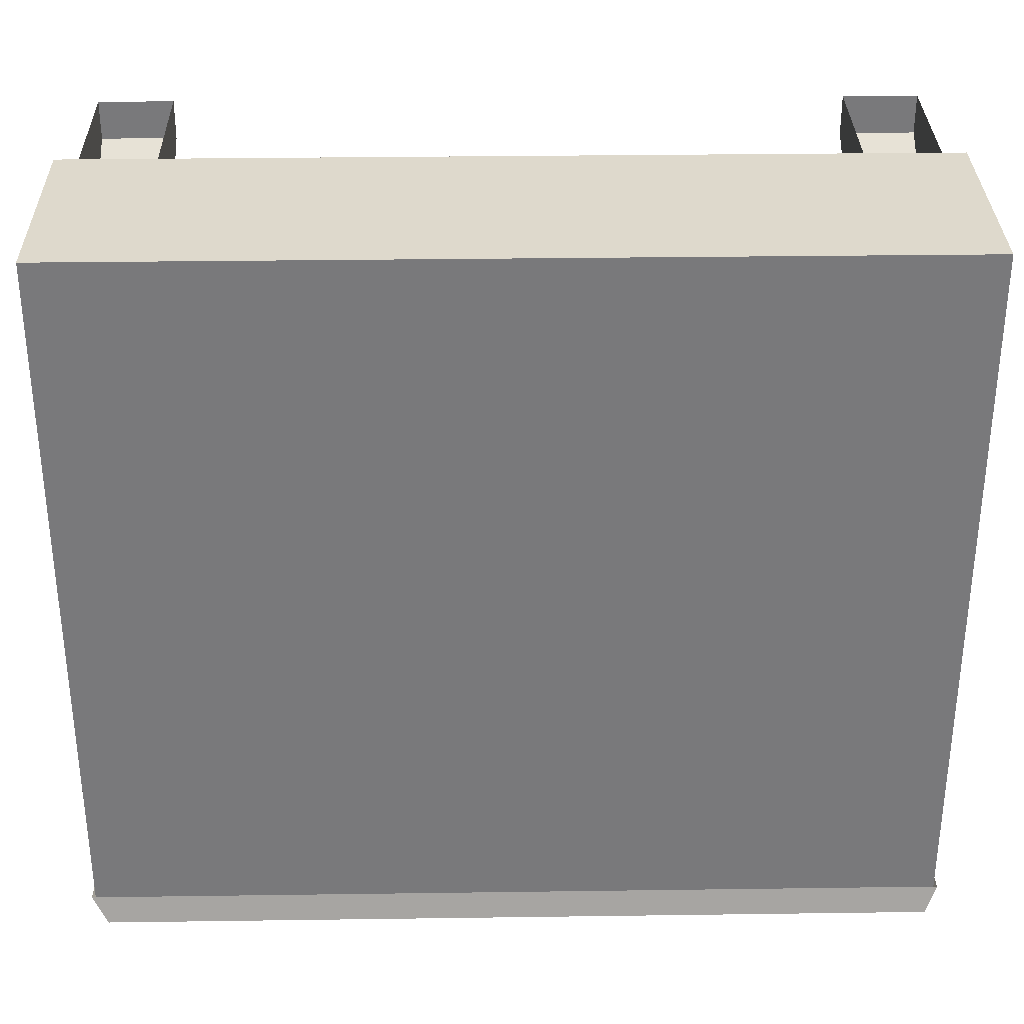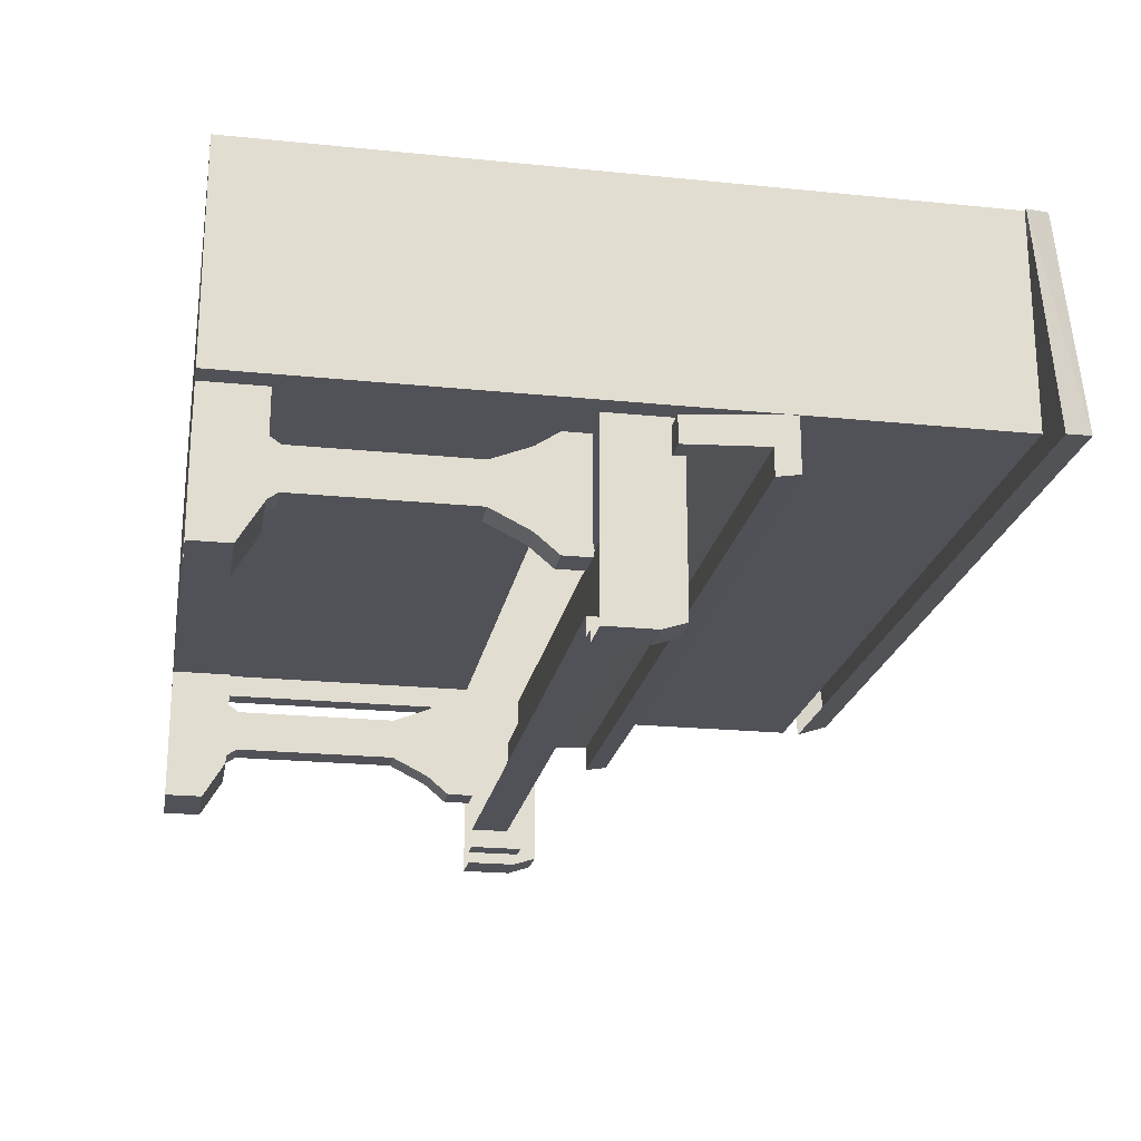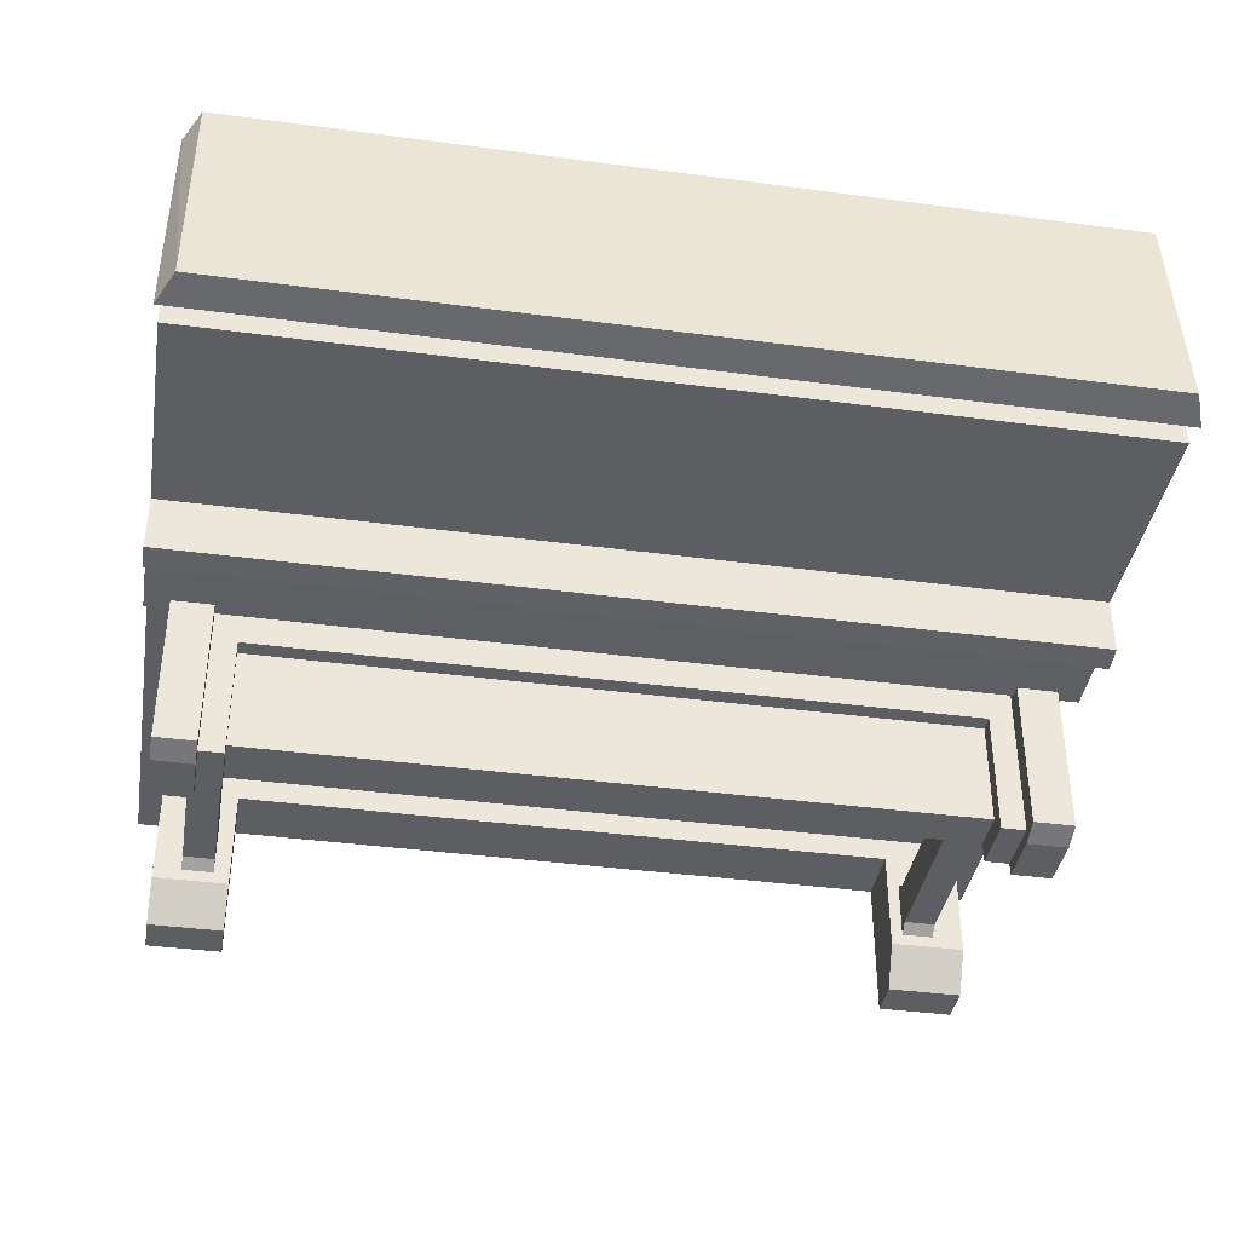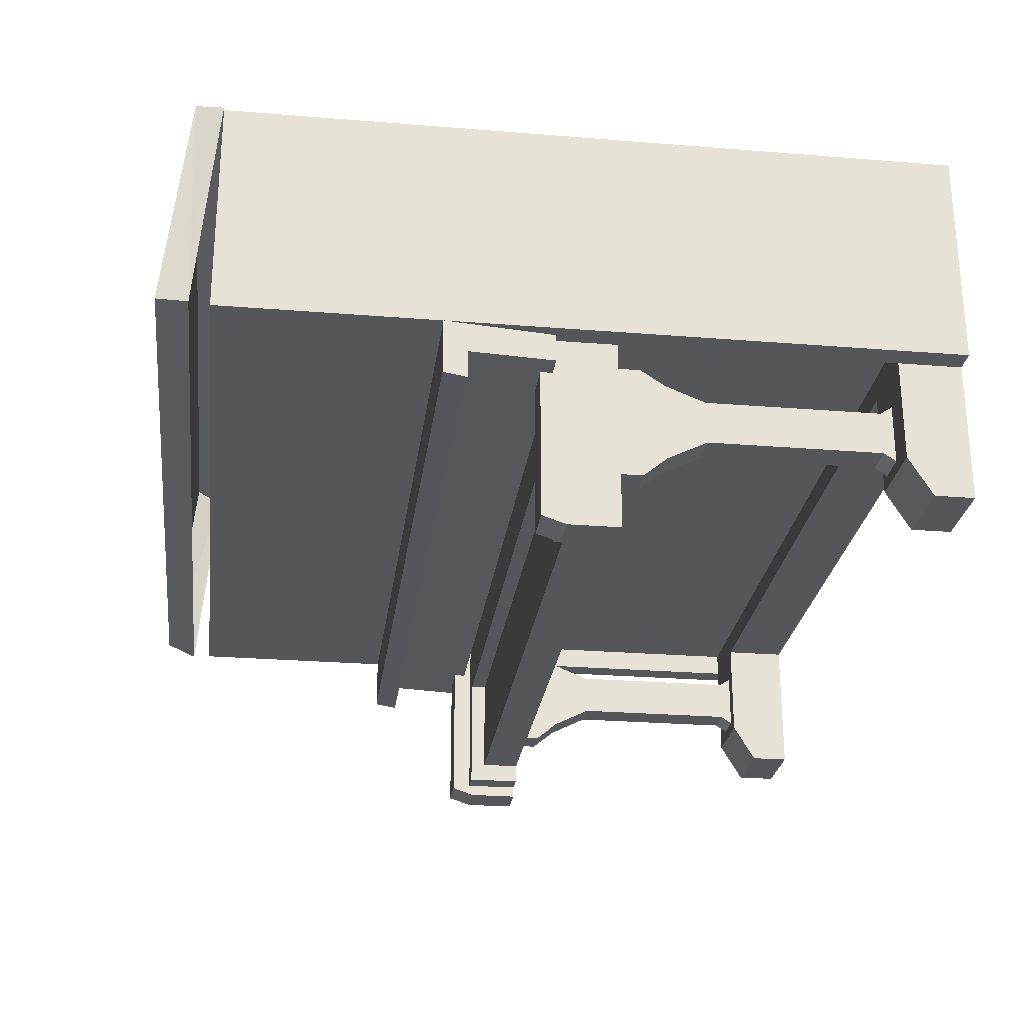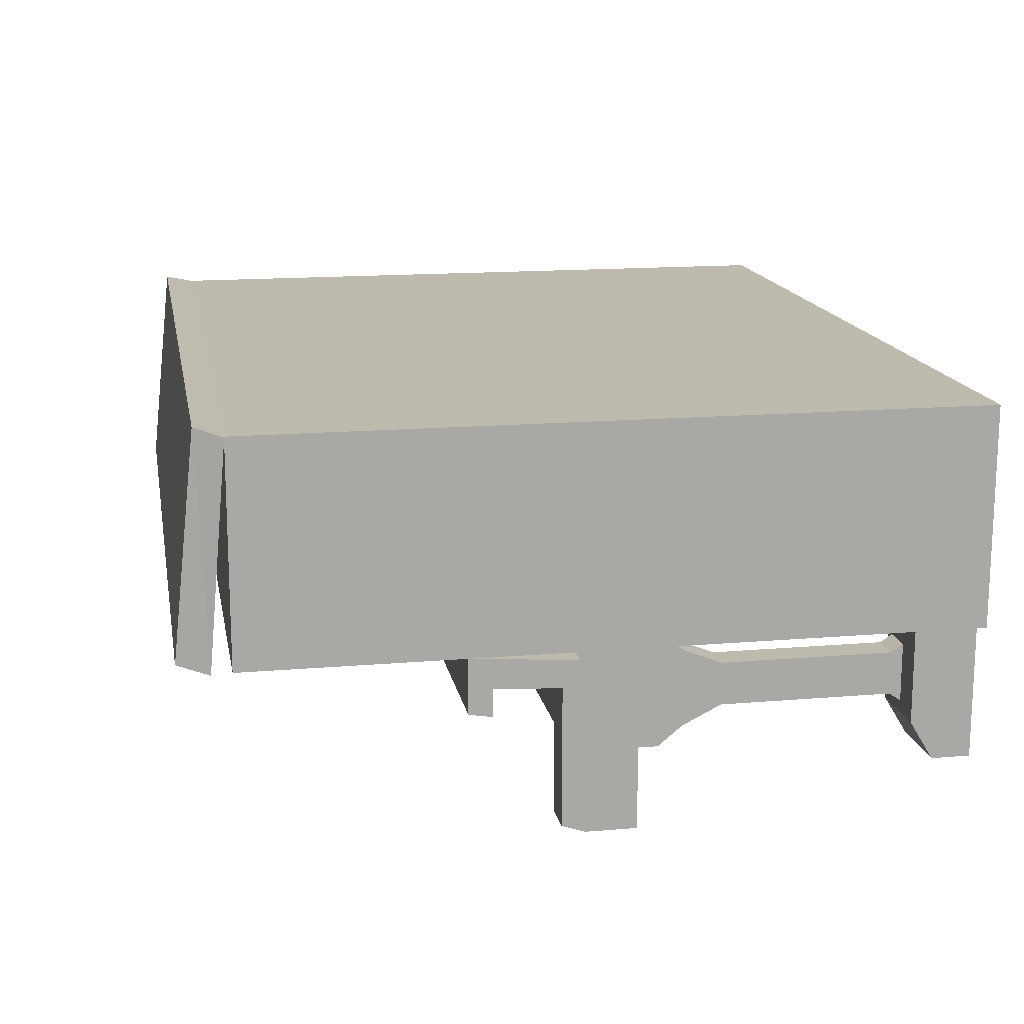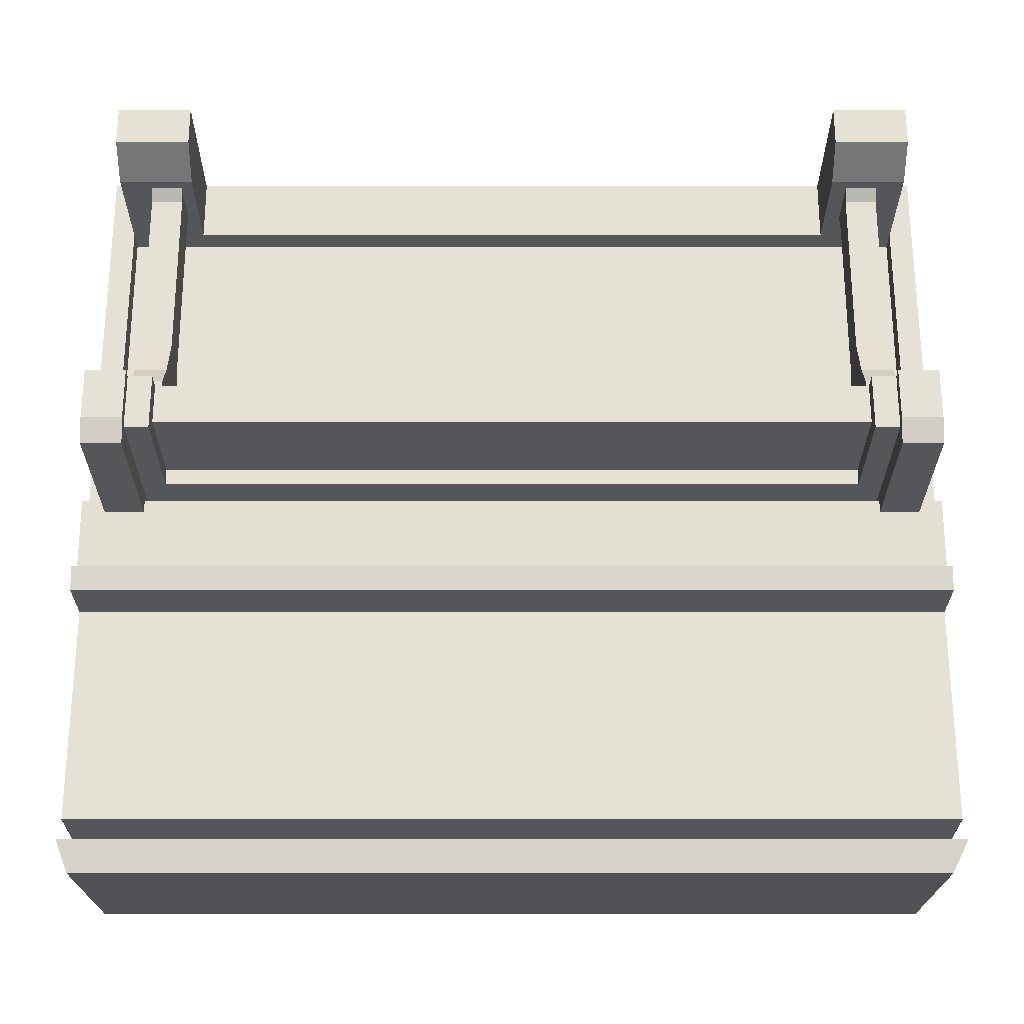
<metadata>
{"format":"obj","ext":"obj","renderer":"f3d","projection":"perspective","resolution":1024,"background":"white","views":[{"elev":32.2,"azim":-1.1,"up":"+Y"},{"elev":-21.5,"azim":-100.2,"up":"+Z"},{"elev":-38.8,"azim":-9.5,"up":"+Z"},{"elev":-26.0,"azim":82.7,"up":"+Z"},{"elev":15.4,"azim":79.7,"up":"+Z"},{"elev":-25.8,"azim":-180.0,"up":"+Y"}]}
</metadata>
<code>
v -0.375 -0.75 -0.09375
v -0.375 -0.75 -0.2344
v -0.3438 -0.75 -0.2344
v -0.3438 -0.75 -0.09375
v -0.4375 -0.75 -0.09375
v -0.4375 -0.75 -0.2344
v -0.4062 -0.75 -0.2344
v -0.4062 -0.75 -0.09375
v -0.5312 -0.75 -0.09375
v -0.5312 -0.75 -0.2344
v -0.5 -0.75 -0.2344
v -0.5 -0.75 -0.09375
v -0.5938 -0.75 -0.09375
v -0.5938 -0.75 -0.2344
v -0.5625 -0.75 -0.2344
v -0.5625 -0.75 -0.09375
v -0.6562 -0.75 -0.09375
v -0.6562 -0.75 -0.2344
v -0.625 -0.75 -0.2344
v -0.625 -0.75 -0.09375
v 0 -0.75 -0.09375
v 0 -0.75 -0.2344
v 0.03125 -0.75 -0.2344
v 0.03125 -0.75 -0.09375
v -0.0625 -0.75 -0.09375
v -0.0625 -0.75 -0.2344
v -0.03125 -0.75 -0.2344
v -0.03125 -0.75 -0.09375
v -0.1562 -0.75 -0.09375
v -0.1562 -0.75 -0.2344
v -0.125 -0.75 -0.2344
v -0.125 -0.75 -0.09375
v -0.2188 -0.75 -0.09375
v -0.2188 -0.75 -0.2344
v -0.1875 -0.75 -0.2344
v -0.1875 -0.75 -0.09375
v -0.2812 -0.75 -0.09375
v -0.2812 -0.75 -0.2344
v -0.25 -0.75 -0.2344
v -0.25 -0.75 -0.09375
v 0.375 -0.75 -0.09375
v 0.375 -0.75 -0.2344
v 0.4062 -0.75 -0.2344
v 0.4062 -0.75 -0.09375
v 0.3125 -0.75 -0.09375
v 0.3125 -0.75 -0.2344
v 0.3438 -0.75 -0.2344
v 0.3438 -0.75 -0.09375
v 0.2188 -0.75 -0.09375
v 0.2188 -0.75 -0.2344
v 0.25 -0.75 -0.2344
v 0.25 -0.75 -0.09375
v 0.1562 -0.75 -0.09375
v 0.1562 -0.75 -0.2344
v 0.1875 -0.75 -0.2344
v 0.1875 -0.75 -0.09375
v 0.09375 -0.75 -0.09375
v 0.09375 -0.75 -0.2344
v 0.125 -0.75 -0.2344
v 0.125 -0.75 -0.09375
v 0.5938 -0.75 -0.09375
v 0.5938 -0.75 -0.2344
v 0.625 -0.75 -0.2344
v 0.625 -0.75 -0.09375
v 0.5312 -0.75 -0.09375
v 0.5312 -0.75 -0.2344
v 0.5625 -0.75 -0.2344
v 0.5625 -0.75 -0.09375
v 0.4688 -0.75 -0.09375
v 0.4688 -0.75 -0.2344
v 0.5 -0.75 -0.2344
v 0.5 -0.75 -0.09375
v 0.6875 -0.75 -0.2969
v 0.6875 -0.75 -0.09375
v -0.6875 -0.75 -0.09375
v -0.6875 -0.75 -0.2969
v 0.6875 -0.6719 -0.2969
v 0.6875 -0.6719 -0.3359
v 0.6875 -0.7812 -0.3359
v 0.6875 -0.7812 -0.09375
v -0.6875 -0.7812 -0.09375
v -0.6875 -0.7812 -0.3359
v -0.6875 -0.6719 -0.2969
v -0.8672 -1.438 0.4609
v -0.8672 -1.477 0.02344
v -0.8359 -1.539 0.03906
v -0.8359 -1.492 0.4766
v 0.8438 -1.492 0.4766
v 0.8672 -1.438 0.4609
v 0.8672 -1.477 0.02344
v 0.8438 -1.539 0.03906
v -0.8594 -0.7969 -0.04688
v -0.8594 -0.9609 -0.03906
v -0.8594 -1.008 0.02344
v -0.8594 -0.7969 0.007812
v 0.8594 -0.7969 0.007812
v 0.8594 -0.7969 -0.04688
v 0.8594 -0.9609 -0.03906
v 0.8594 -0.9609 -0.09375
v -0.8594 -0.9609 -0.09375
v -0.8594 -1.008 -0.03125
v 0.8594 -1.008 -0.03125
v 0.8594 -1.008 0.02344
v -0.8594 -1.008 -0.08594
v 0.8594 -1.008 -0.08594
v 0.8594 -1.438 0.02344
v -0.8594 -1.438 0.02344
v -0.8594 -1.125 0.02344
v 0.8594 -1.125 0.02344
v 0.8594 -1.438 0.4609
v 0.8047 -1.438 0.4375
v 0.8047 -1.438 0.07812
v -0.8047 -1.438 0.07812
v -0.8594 -1.438 0.4609
v -0.8594 -0.8203 0.02344
v -0.8125 -0.8203 0.02344
v -0.7344 -0.8203 0.02344
v 0.7344 -0.8203 0.02344
v 0.8125 -0.8203 0.02344
v 0.8594 -0.8203 0.02344
v 0.8594 0 0.02344
v 0.8594 0 0.4609
v -0.8047 -1.438 0.4375
v -0.8594 0 0.4609
v -0.8594 0 0.02344
v -0.6641 0 0.02344
v 0.6641 0 0.02344
v 0.6641 -0.125 0.02344
v -0.6641 -0.125 0.02344
v -0.6641 -0.125 -0.1797
v -0.6641 0 -0.1797
v -0.6641 -0.07812 -0.2578
v -0.6641 0 -0.2578
v -0.8125 0 -0.2578
v -0.8125 -0.07812 -0.2578
v -0.8125 -0.125 -0.1797
v -0.8125 0 -0.1797
v -0.8125 -0.125 0.02344
v -0.8125 0 0.02344
v -0.8125 -0.6719 0.02344
v -0.8125 -0.7734 -0.3594
v -0.8125 -0.8203 -0.3438
v -0.7344 -0.8203 -0.3438
v -0.7344 -0.7812 -0.3359
v -0.7344 -0.7812 0.02344
v -0.6875 -0.7812 0.02344
v 0.6875 -0.7812 0.02344
v 0.7344 -0.7812 0.02344
v 0.7344 -0.7812 -0.3359
v 0.7344 -0.8203 -0.3438
v 0.8125 -0.8203 -0.3438
v 0.8125 -0.6719 0.02344
v 0.8125 -0.125 0.02344
v 0.8125 0 0.02344
v 0.8125 -0.125 -0.1797
v 0.8125 0 -0.1797
v 0.8125 -0.07812 -0.2578
v 0.8125 0 -0.2578
v 0.6641 0 -0.2578
v 0.6641 -0.07812 -0.2578
v 0.6641 -0.125 -0.1797
v 0.6641 0 -0.1797
v -0.8125 -0.6719 -0.3594
v -0.7344 -0.6719 -0.3594
v -0.7344 -0.7734 -0.3594
v -0.7344 -0.6719 -0.3359
v -0.6875 -0.6719 -0.3359
v 0.8125 -0.125 0.07031
v -0.8125 -0.125 0.07031
v -0.8125 -0.6719 0.07031
v 0.8125 -0.6719 0.07031
v 0.8125 -0.7734 -0.3594
v 0.8125 -0.6719 -0.3594
v 0.7344 -0.7734 -0.3594
v 0.7344 -0.6719 -0.3594
v 0.7344 -0.6719 -0.3359
v -0.7578 -0.1484 -0.05469
v -0.7578 -0.125 -0.03906
v -0.7578 -0.125 -0.1562
v -0.7578 -0.1484 -0.1406
v -0.7578 -0.4922 -0.1406
v -0.7578 -0.4922 -0.05469
v -0.6953 -0.1484 -0.05469
v -0.6953 -0.125 -0.03906
v -0.6953 -0.1484 -0.1406
v -0.6953 -0.125 -0.1562
v -0.6953 -0.4922 -0.05469
v -0.6953 -0.4922 -0.1406
v -0.6953 -0.5703 -0.1797
v -0.7578 -0.5703 -0.1797
v -0.7578 -0.5703 -0.02344
v -0.6953 -0.5703 -0.02344
v -0.6953 -0.6172 0.007812
v -0.6953 -0.6172 -0.2188
v -0.7578 -0.6172 -0.2188
v -0.7578 -0.6172 0.007812
v -0.7578 -0.6719 0.007812
v -0.6953 -0.6719 0.007812
v -0.6953 -0.6719 -0.2188
v -0.7578 -0.6719 -0.2188
v 0.6875 -0.1484 -0.05469
v 0.6875 -0.125 -0.03906
v 0.6875 -0.125 -0.1562
v 0.6875 -0.1484 -0.1406
v 0.6875 -0.4922 -0.1406
v 0.6875 -0.4922 -0.05469
v 0.75 -0.1484 -0.05469
v 0.75 -0.125 -0.03906
v 0.75 -0.1484 -0.1406
v 0.75 -0.125 -0.1562
v 0.75 -0.4922 -0.05469
v 0.75 -0.4922 -0.1406
v 0.75 -0.5703 -0.1797
v 0.6875 -0.5703 -0.1797
v 0.6875 -0.5703 -0.02344
v 0.75 -0.5703 -0.02344
v 0.75 -0.6172 0.007812
v 0.75 -0.6172 -0.2188
v 0.6875 -0.6172 -0.2188
v 0.6875 -0.6172 0.007812
v 0.6875 -0.6719 0.007812
v 0.75 -0.6719 0.007812
v 0.75 -0.6719 -0.2188
v 0.6875 -0.6719 -0.2188
f 1 2 3
f 1 3 4
f 5 6 7
f 5 7 8
f 9 10 11
f 9 11 12
f 13 14 15
f 13 15 16
f 17 18 19
f 17 19 20
f 21 22 23
f 21 23 24
f 25 26 27
f 25 27 28
f 29 30 31
f 29 31 32
f 33 34 35
f 33 35 36
f 37 38 39
f 37 39 40
f 41 42 43
f 41 43 44
f 45 46 47
f 45 47 48
f 49 50 51
f 49 51 52
f 53 54 55
f 53 55 56
f 57 58 59
f 57 59 60
f 61 62 63
f 61 63 64
f 65 66 67
f 65 67 68
f 69 70 71
f 69 71 72
f 111 123 112
f 112 123 113
f 73 74 75
f 73 75 76
f 73 76 77
f 73 77 78
f 73 78 79
f 73 79 74
f 74 79 80
f 74 80 81
f 74 81 75
f 75 81 76
f 76 81 82
f 76 82 83
f 76 83 77
f 84 85 86
f 84 86 87
f 89 88 90
f 90 88 91
f 92 93 94
f 92 94 95
f 92 95 96
f 92 96 97
f 93 98 99
f 93 99 100
f 93 100 101
f 93 101 94
f 94 103 95
f 95 103 96
f 96 103 102
f 96 102 98
f 96 98 97
f 102 105 98
f 98 105 99
f 100 104 101
f 106 107 108
f 106 108 109
f 106 109 110
f 106 110 111
f 106 111 112
f 106 112 107
f 107 112 113
f 107 113 114
f 107 114 108
f 108 114 115
f 108 115 116
f 108 116 117
f 108 117 118
f 108 118 109
f 109 118 119
f 109 119 120
f 109 120 110
f 110 120 121
f 110 121 122
f 110 122 114
f 110 114 123
f 110 123 111
f 113 123 114
f 124 114 122
f 124 122 121
f 124 121 125
f 124 125 115
f 124 115 114
f 126 127 128
f 126 128 129
f 126 129 130
f 126 130 131
f 131 130 132
f 131 132 133
f 134 135 136
f 134 136 137
f 137 136 138
f 137 138 139
f 139 138 115
f 139 115 125
f 115 140 116
f 116 140 141
f 116 141 142
f 117 143 144
f 117 144 145
f 117 145 146
f 117 146 147
f 117 147 118
f 118 147 148
f 118 148 149
f 118 149 150
f 119 151 152
f 119 152 120
f 120 152 153
f 120 153 121
f 121 153 154
f 154 153 155
f 154 155 156
f 156 155 157
f 156 157 158
f 159 160 161
f 159 161 162
f 162 161 128
f 162 128 127
f 141 140 163
f 143 165 144
f 144 165 164
f 144 164 166
f 82 167 83
f 115 138 140
f 140 138 170
f 170 138 169
f 171 168 153
f 171 153 152
f 152 172 173
f 175 174 176
f 176 174 149
f 172 151 150
f 172 150 174
f 174 150 149
f 177 178 179
f 177 179 180
f 177 180 181
f 177 181 182
f 177 182 183
f 177 183 178
f 178 183 184
f 184 183 185
f 184 185 186
f 185 183 187
f 185 187 188
f 181 190 182
f 182 190 191
f 182 191 187
f 182 187 183
f 188 187 192
f 188 192 189
f 189 192 193
f 189 193 194
f 190 195 191
f 191 195 196
f 191 196 192
f 191 192 187
f 192 196 193
f 193 196 197
f 193 197 198
f 193 198 194
f 194 198 199
f 195 200 196
f 196 200 197
f 201 202 203
f 201 203 204
f 201 204 205
f 201 205 206
f 201 206 207
f 201 207 202
f 202 207 208
f 208 207 209
f 208 209 210
f 209 207 211
f 209 211 212
f 205 214 206
f 206 214 215
f 206 215 211
f 206 211 207
f 212 211 216
f 212 216 213
f 213 216 217
f 213 217 218
f 214 219 215
f 215 219 220
f 215 220 216
f 215 216 211
f 216 220 217
f 217 220 221
f 217 221 222
f 217 222 218
f 218 222 223
f 219 224 220
f 220 224 221
f 84 87 88
f 84 88 89
f 90 91 86
f 90 86 85
f 87 86 91
f 87 91 88
f 94 101 102
f 94 102 103
f 102 101 104
f 102 104 105
f 99 105 100
f 100 105 104
f 133 132 134
f 134 132 135
f 116 142 143
f 116 143 117
f 118 150 151
f 118 151 119
f 158 157 159
f 159 157 160
f 141 163 164
f 141 164 165
f 141 165 142
f 142 165 143
f 144 166 167
f 144 167 82
f 144 82 145
f 145 82 81
f 145 81 146
f 146 81 80
f 146 80 147
f 147 80 149
f 147 149 148
f 129 128 168
f 129 168 169
f 129 169 138
f 129 138 136
f 129 136 130
f 130 136 135
f 130 135 132
f 153 128 161
f 153 161 155
f 155 161 160
f 155 160 157
f 153 168 128
f 152 151 172
f 173 172 174
f 173 174 175
f 176 149 79
f 176 79 78
f 186 185 180
f 186 180 179
f 185 188 180
f 180 188 181
f 181 188 189
f 181 189 190
f 189 194 190
f 190 194 195
f 194 199 195
f 195 199 200
f 149 80 79
f 210 209 204
f 210 204 203
f 209 212 204
f 204 212 205
f 205 212 213
f 205 213 214
f 213 218 214
f 214 218 219
f 218 223 219
f 219 223 224
f 92 97 98
f 92 98 93
f 170 169 171
f 171 169 168

</code>
